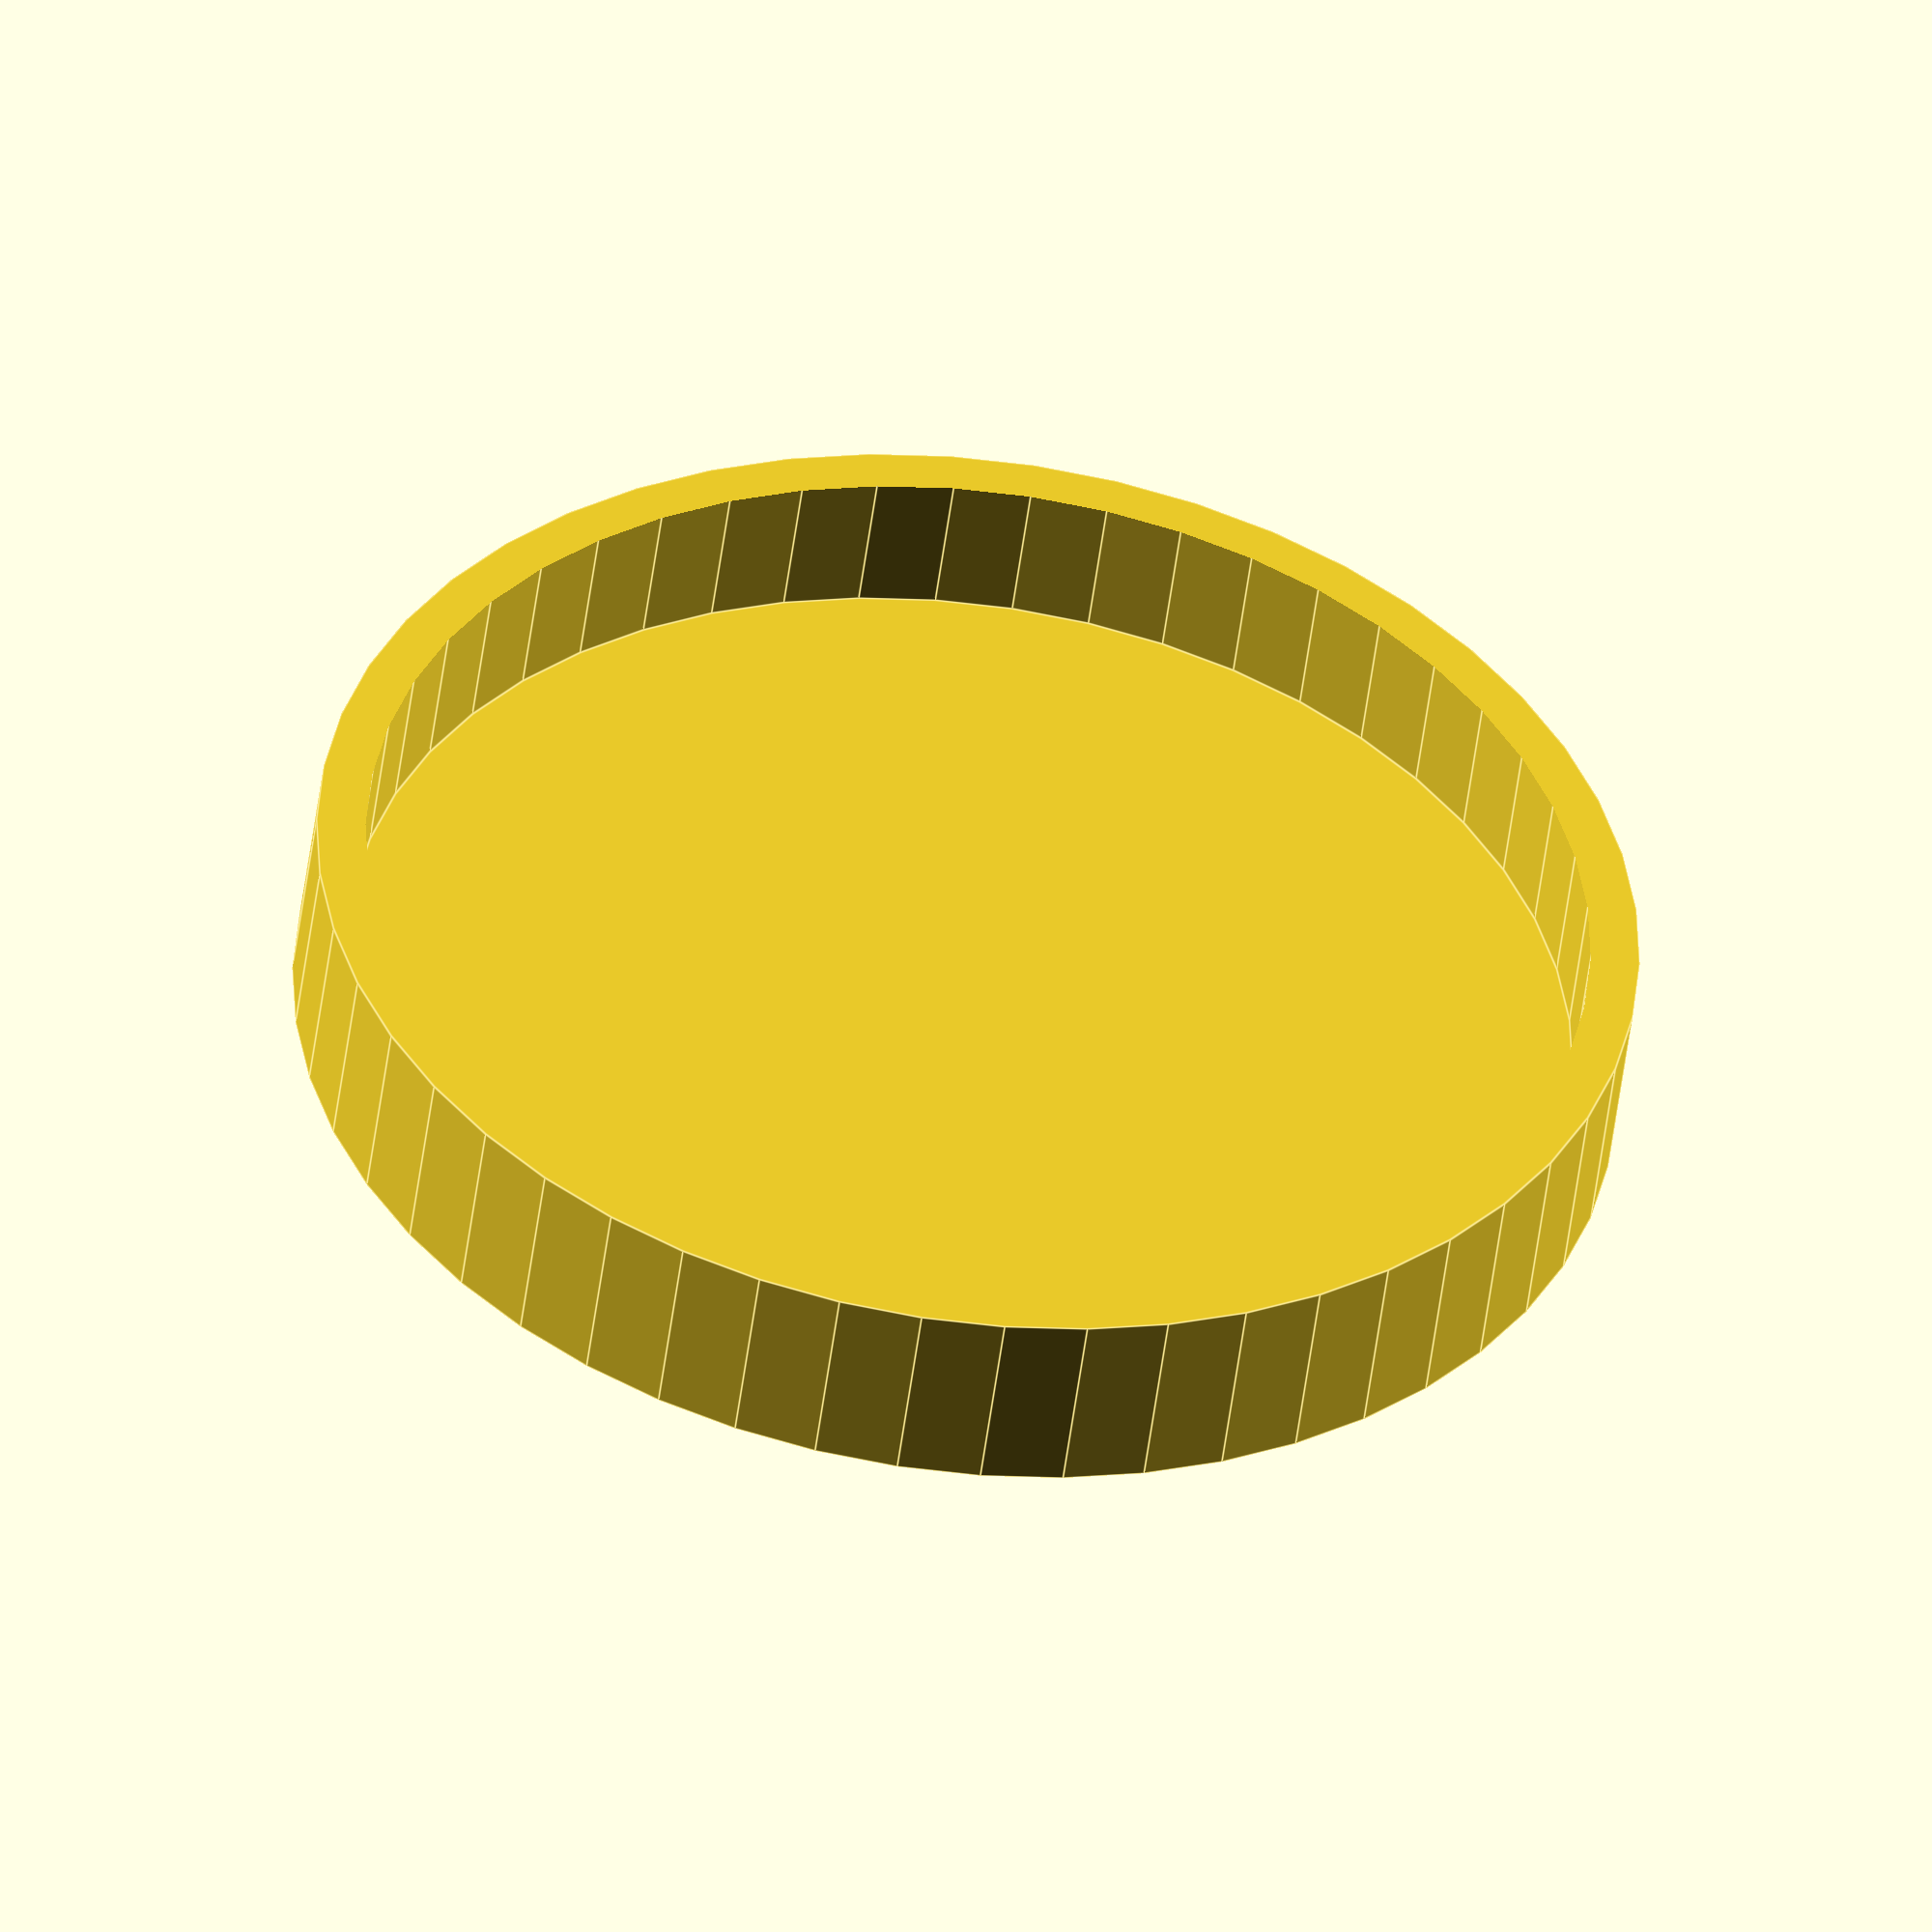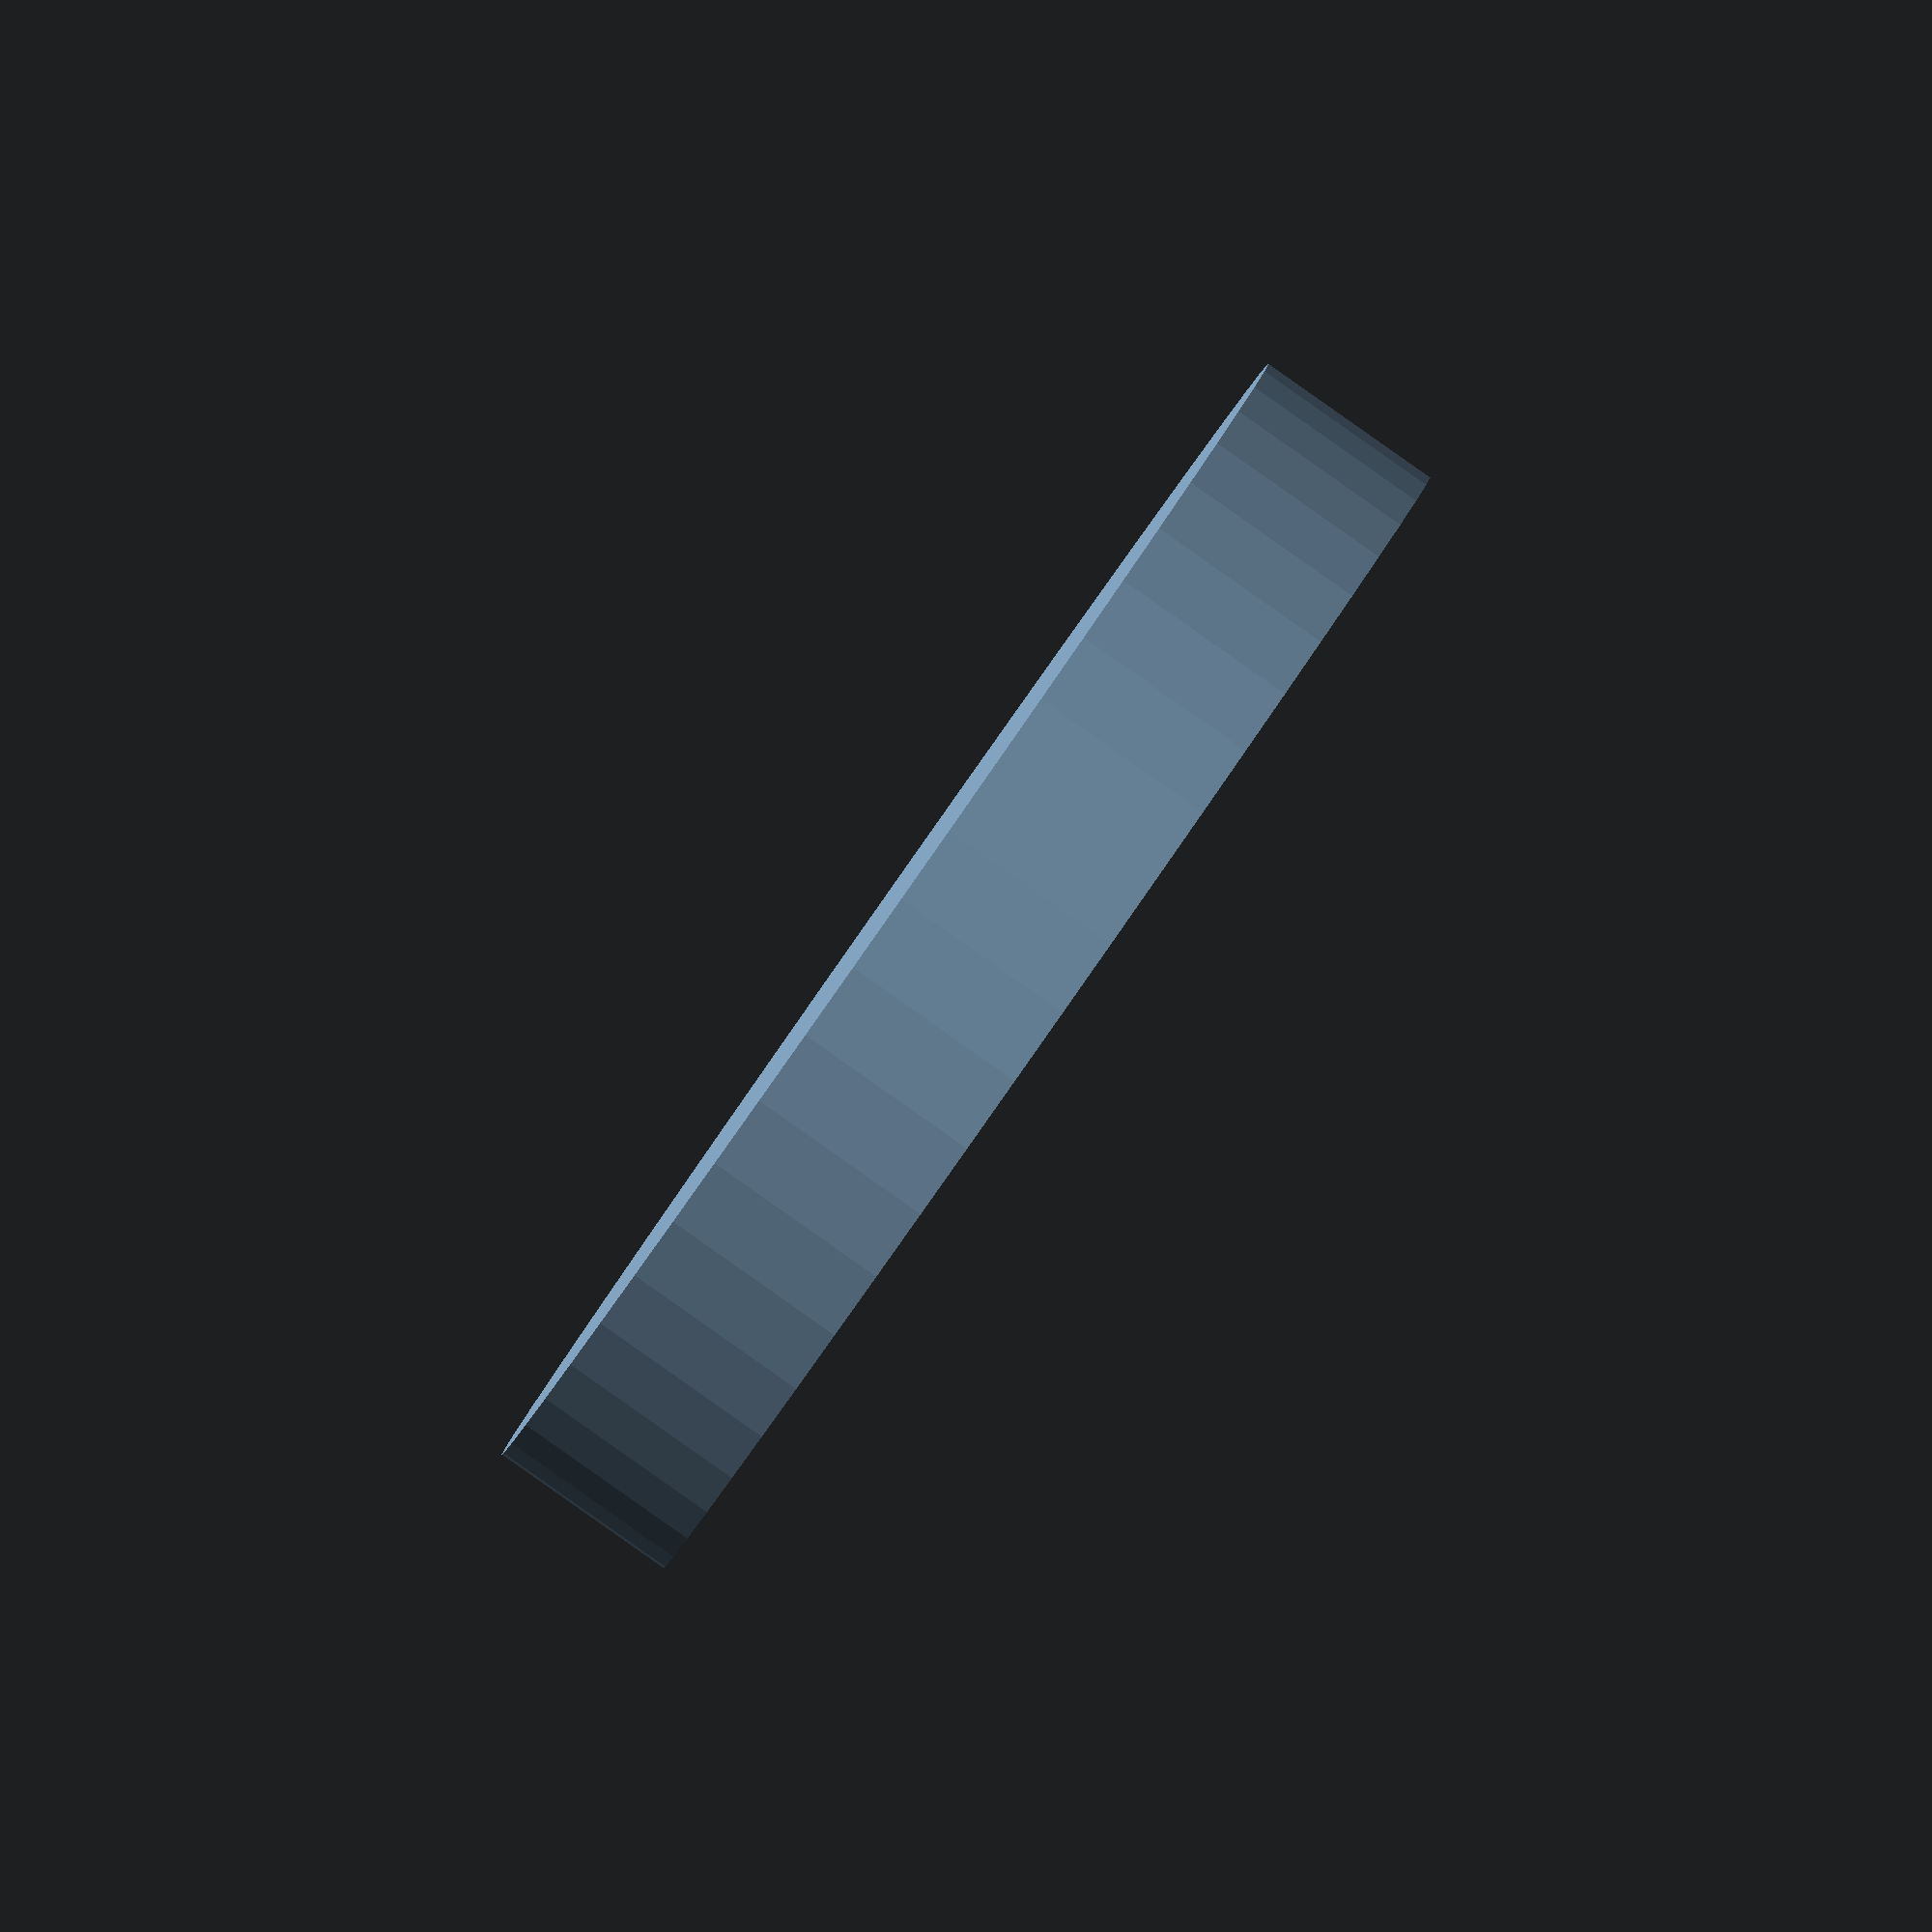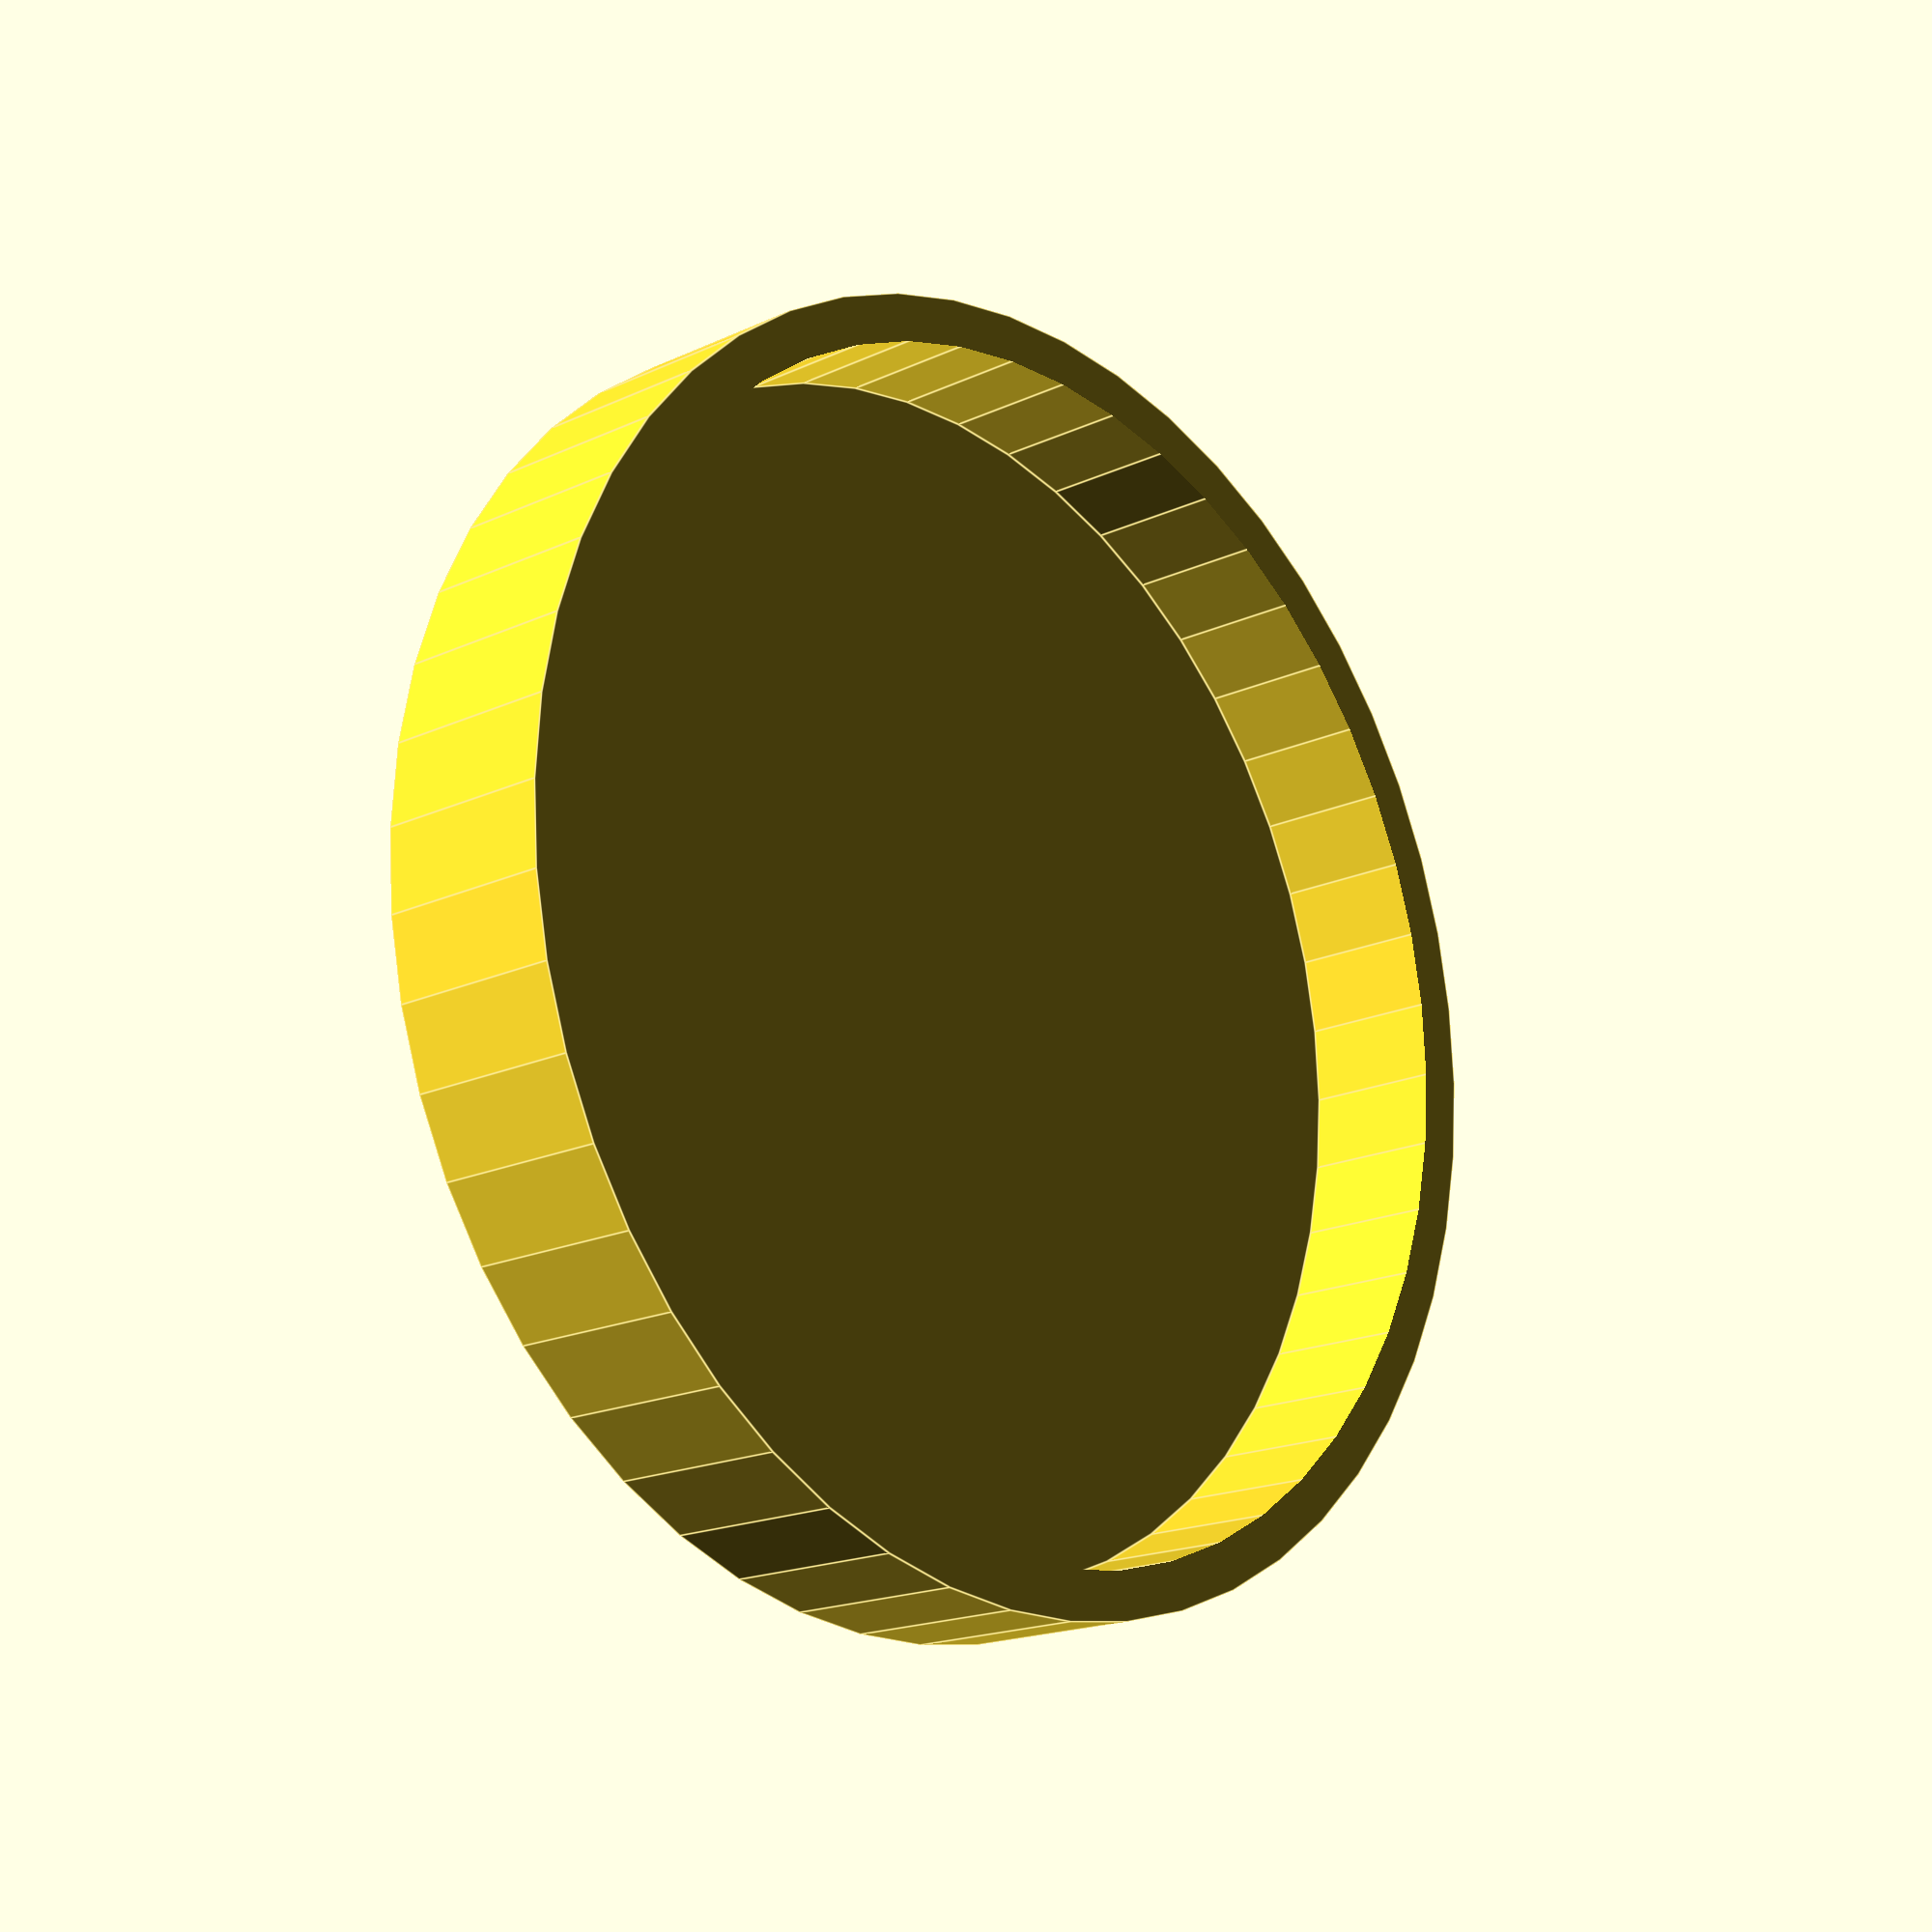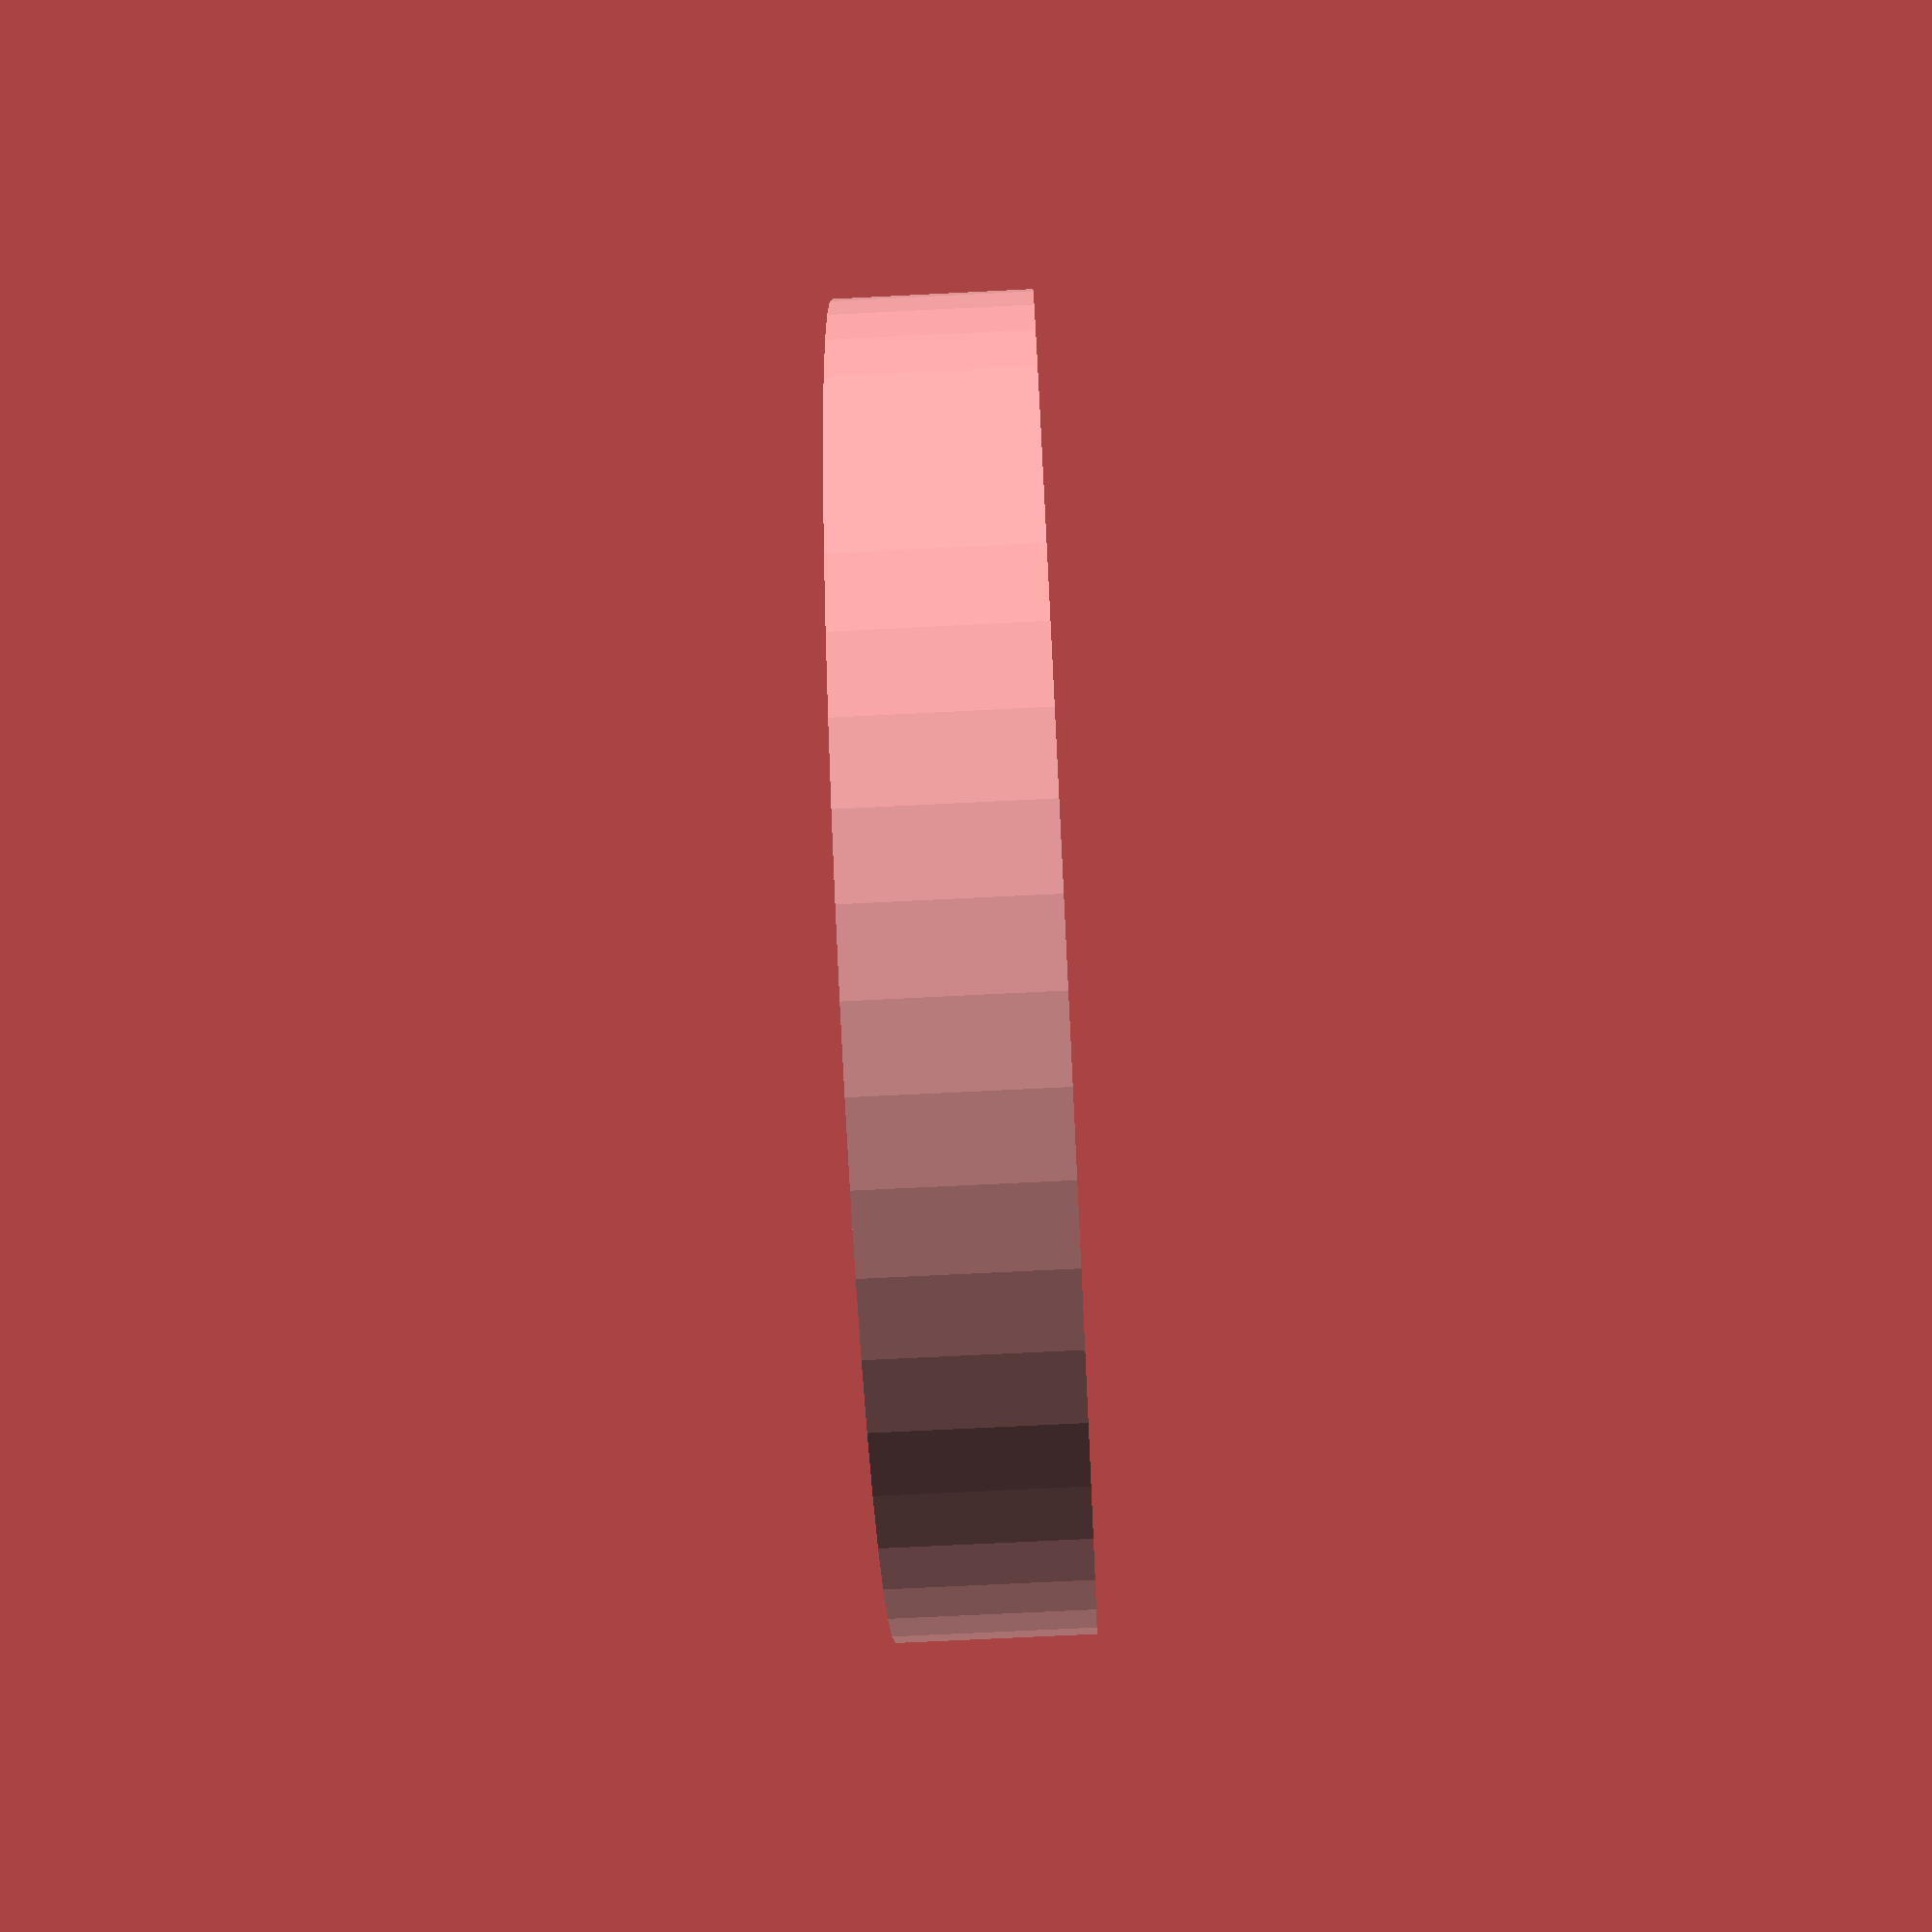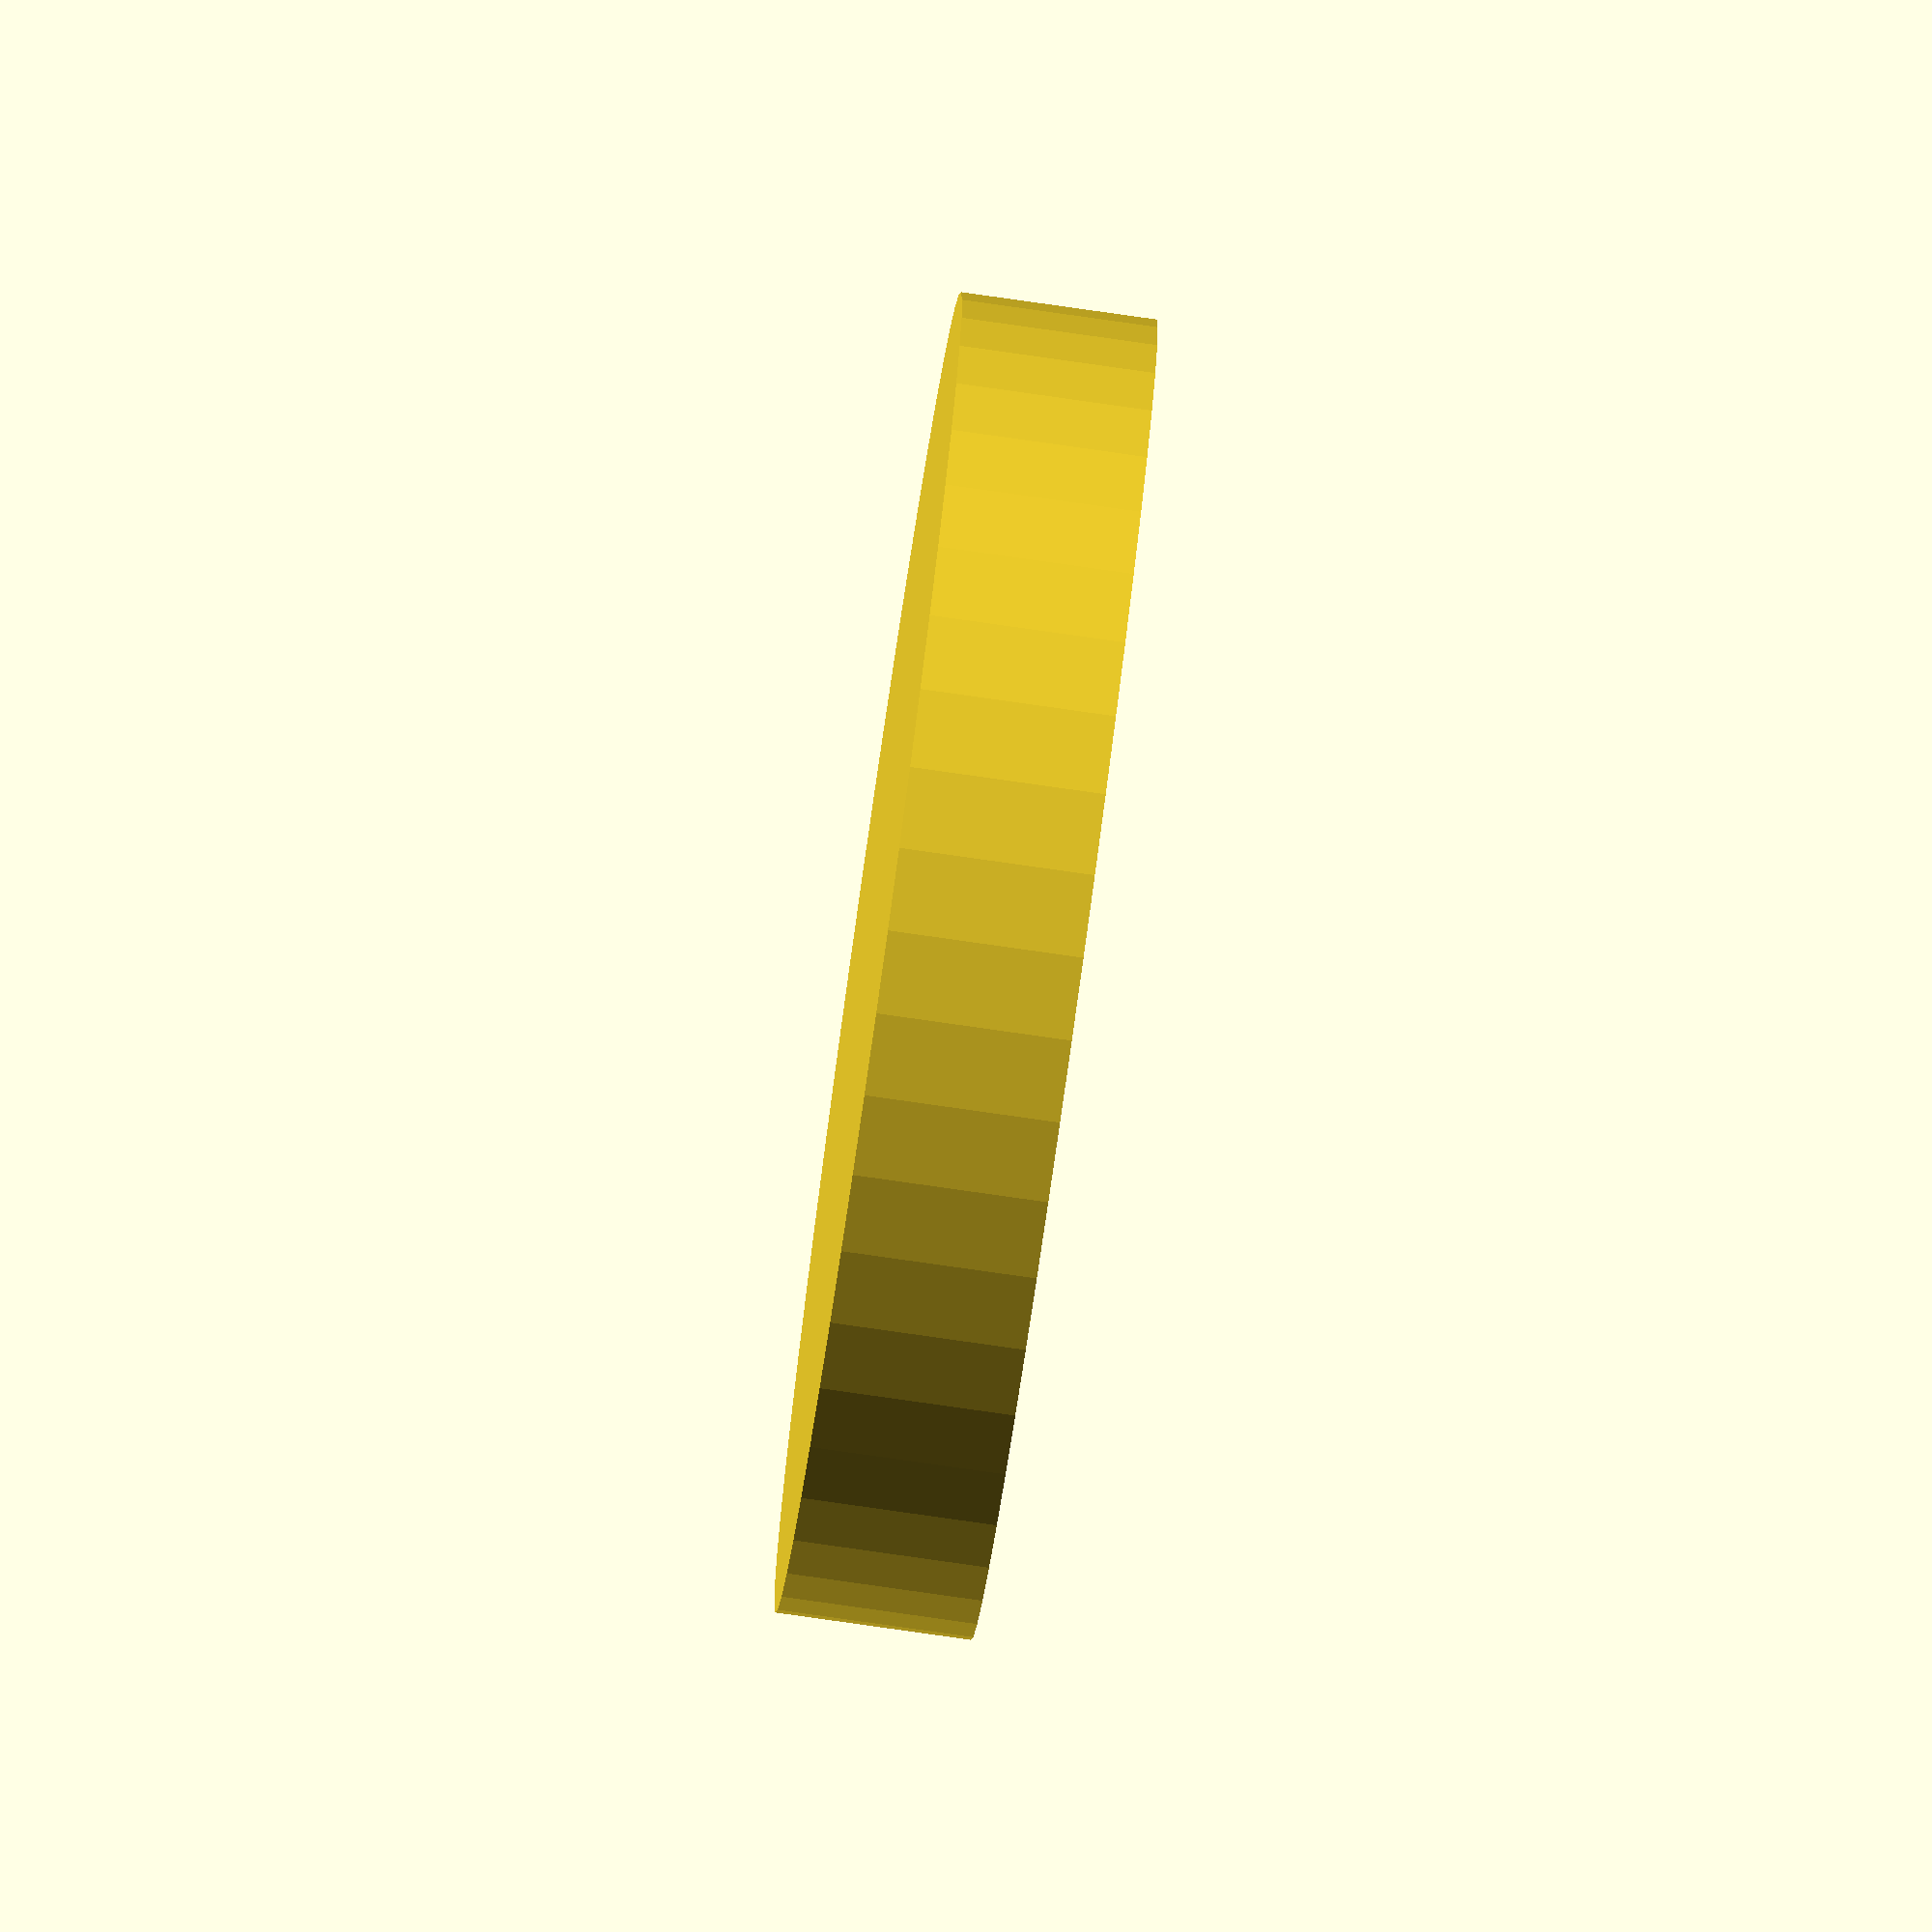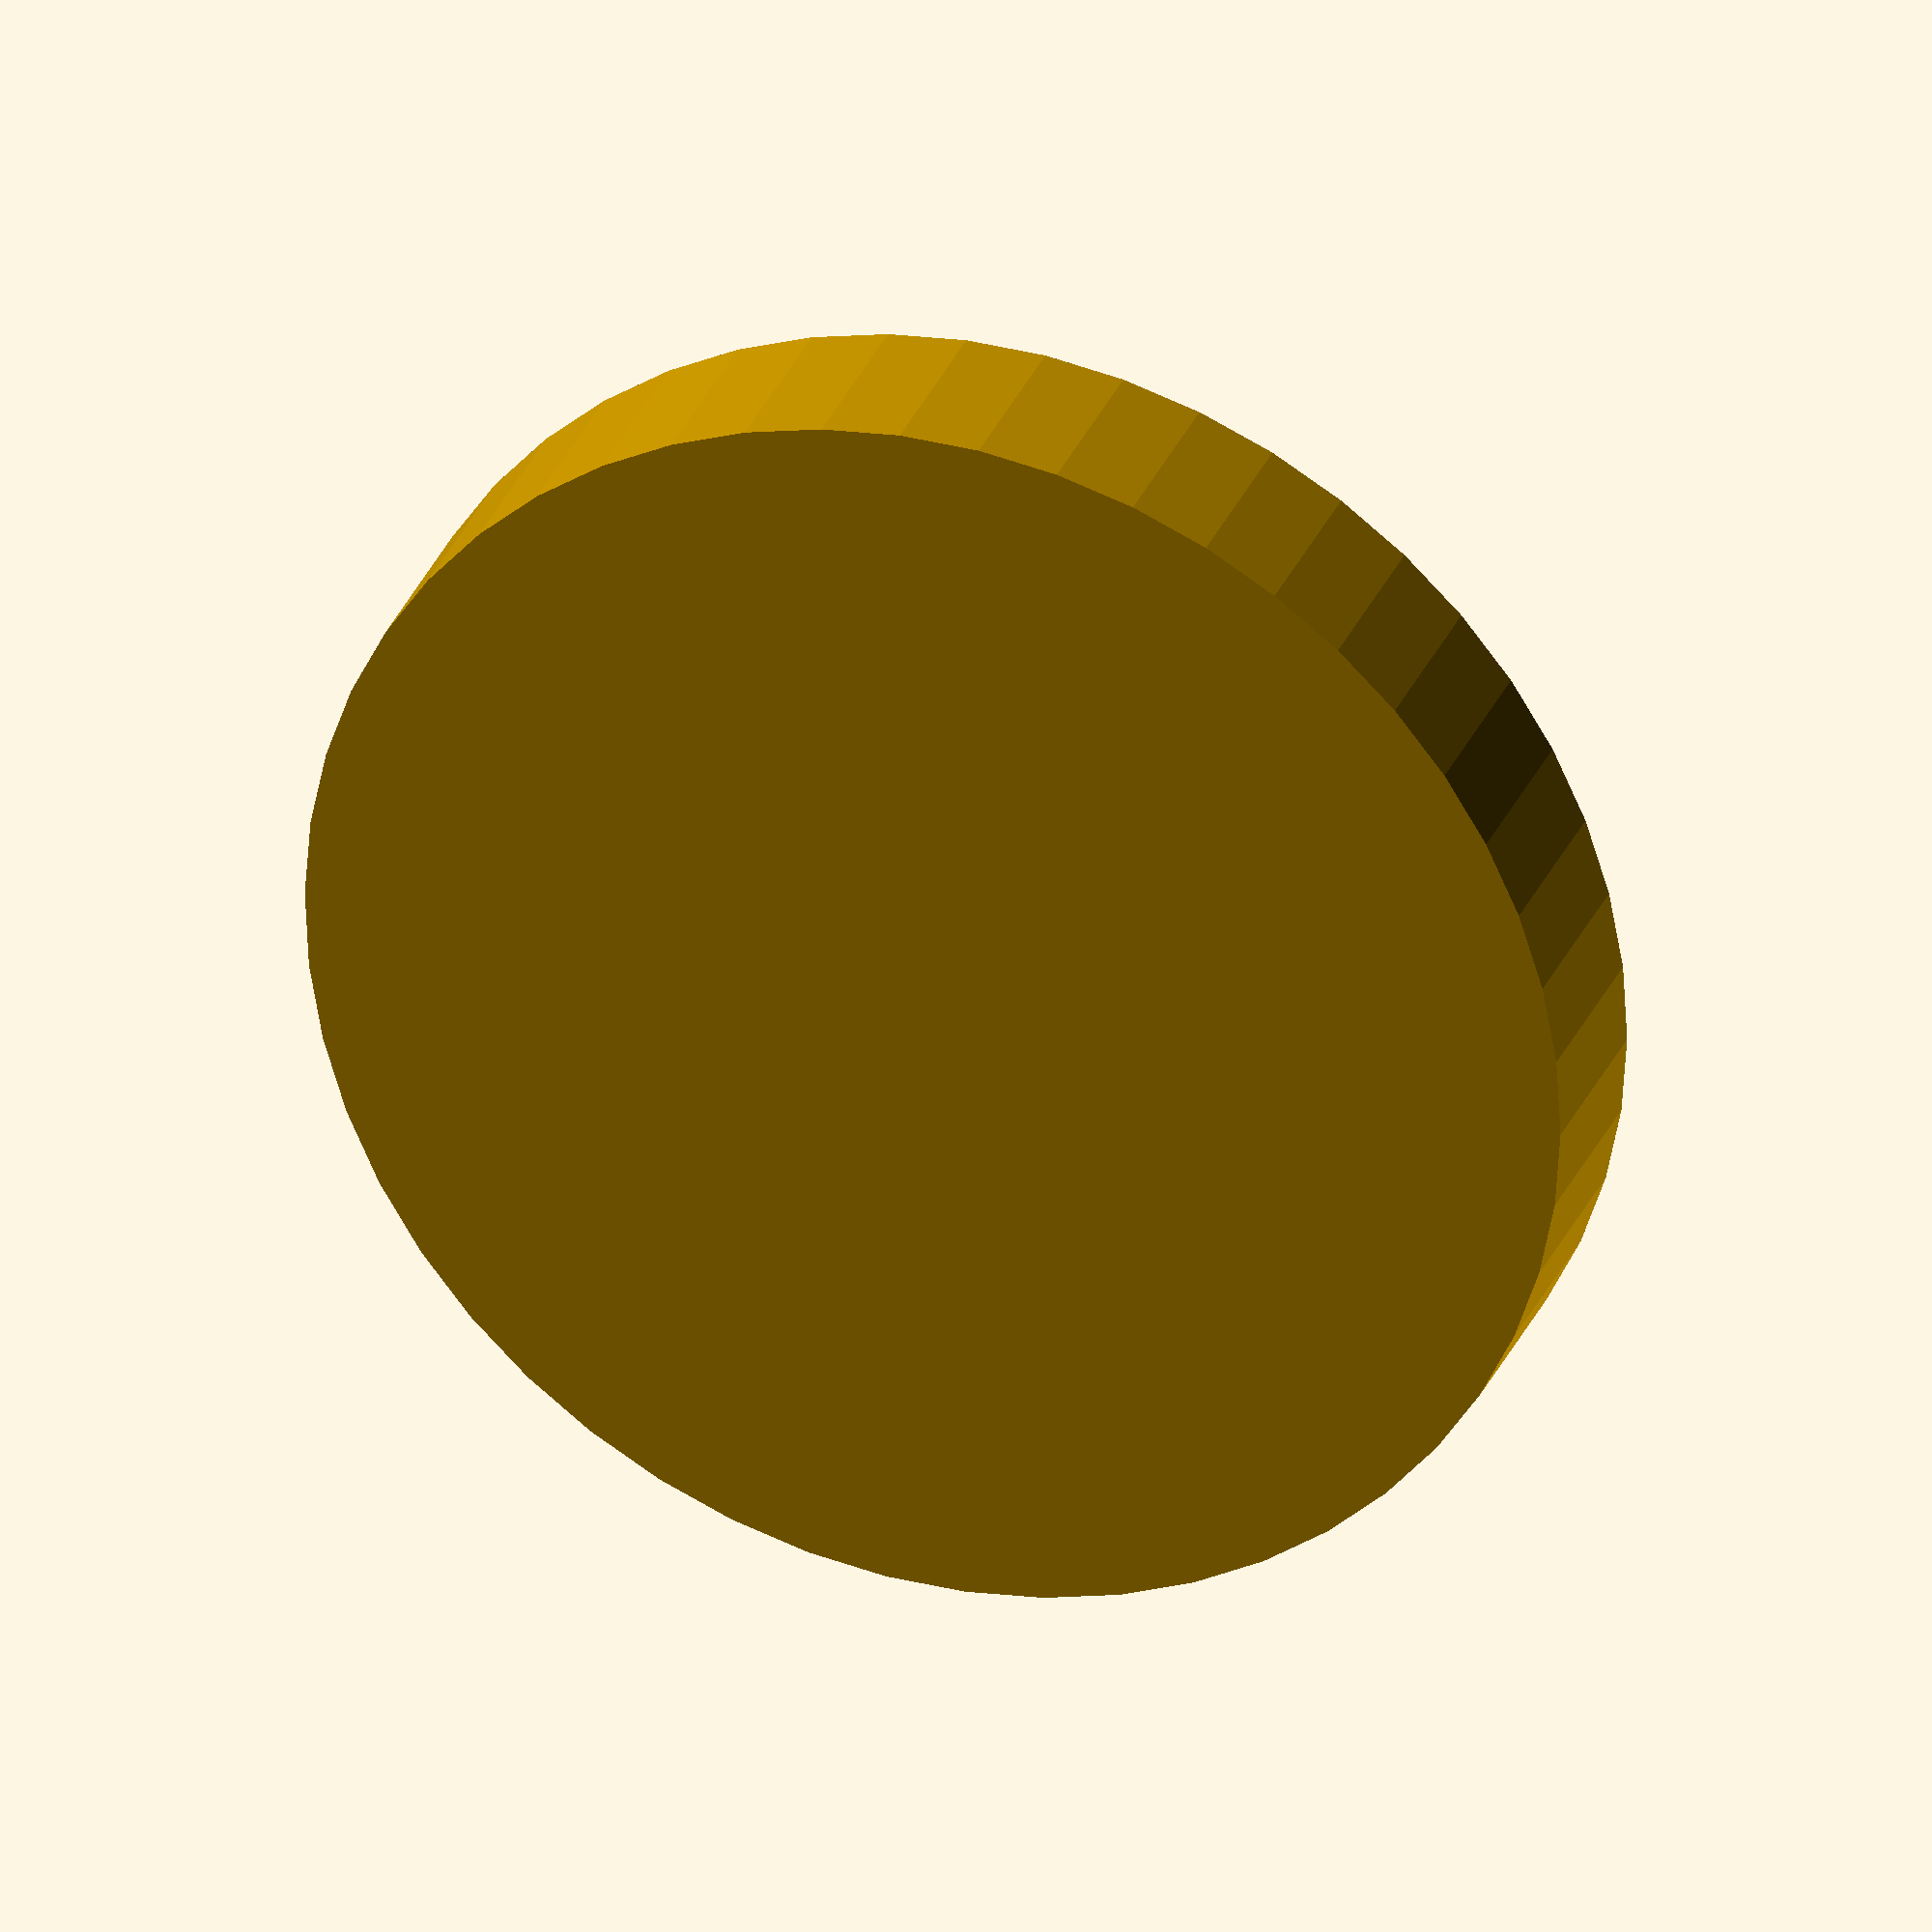
<openscad>
$wall_thickness = 3;
$fn = 50;

height = 12;
inner_diameter = 75;
outer_diameter = inner_diameter + $wall_thickness * 2;

difference() {
  cylinder(height, outer_diameter/2, outer_diameter/2);
  translate([0, 0, $wall_thickness]) {
    cylinder(height, inner_diameter/2, inner_diameter/2);
  }
}

</openscad>
<views>
elev=229.5 azim=274.9 roll=187.1 proj=o view=edges
elev=88.9 azim=236.4 roll=234.9 proj=o view=solid
elev=197.4 azim=302.6 roll=226.8 proj=p view=edges
elev=249.9 azim=86.3 roll=267.1 proj=p view=wireframe
elev=259.9 azim=116.5 roll=278.1 proj=o view=wireframe
elev=149.2 azim=172.2 roll=340.3 proj=o view=solid
</views>
